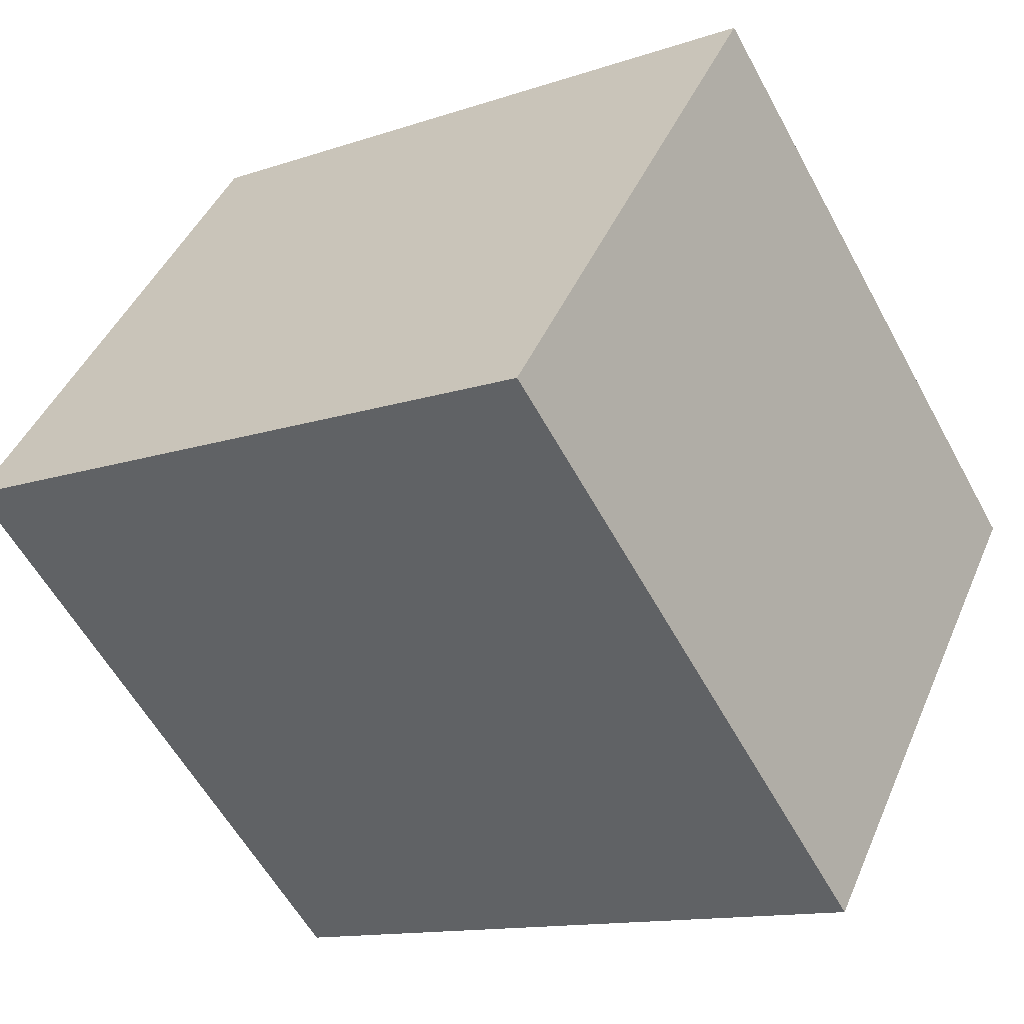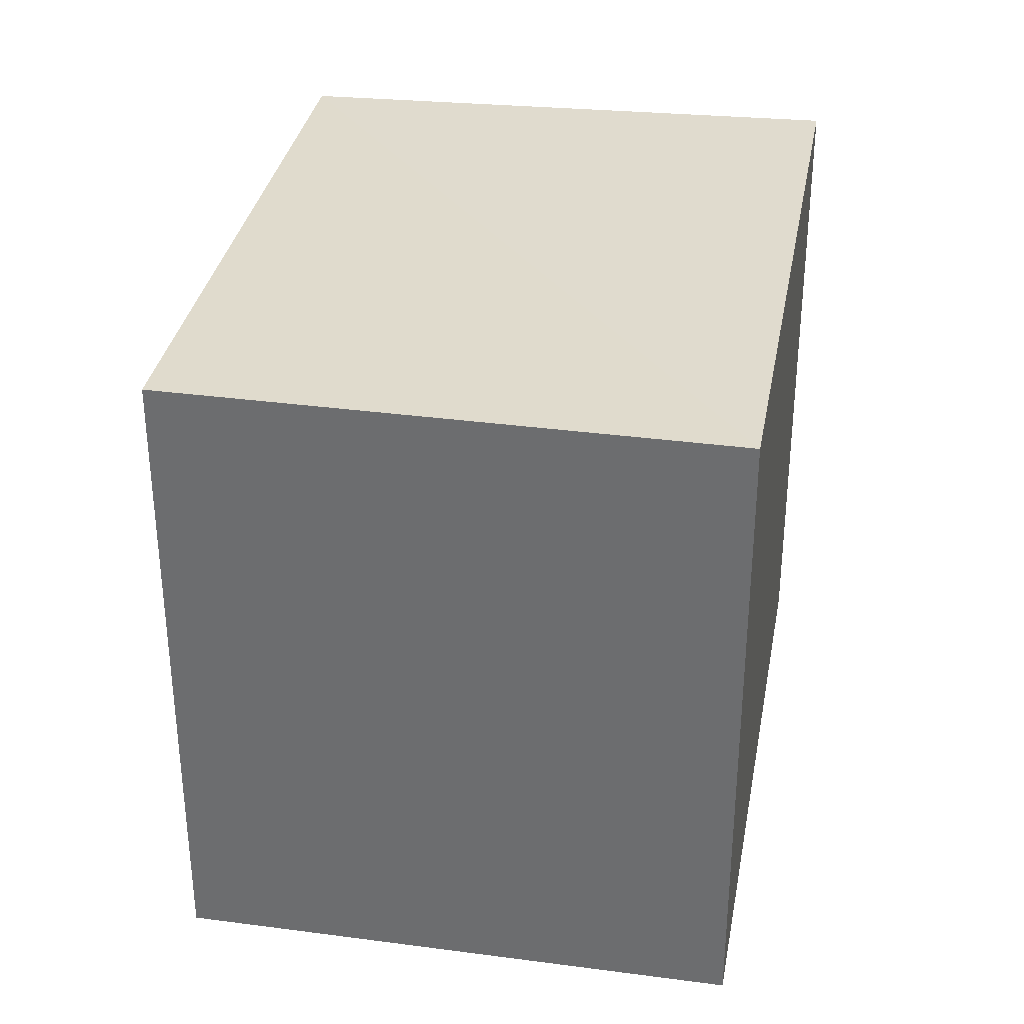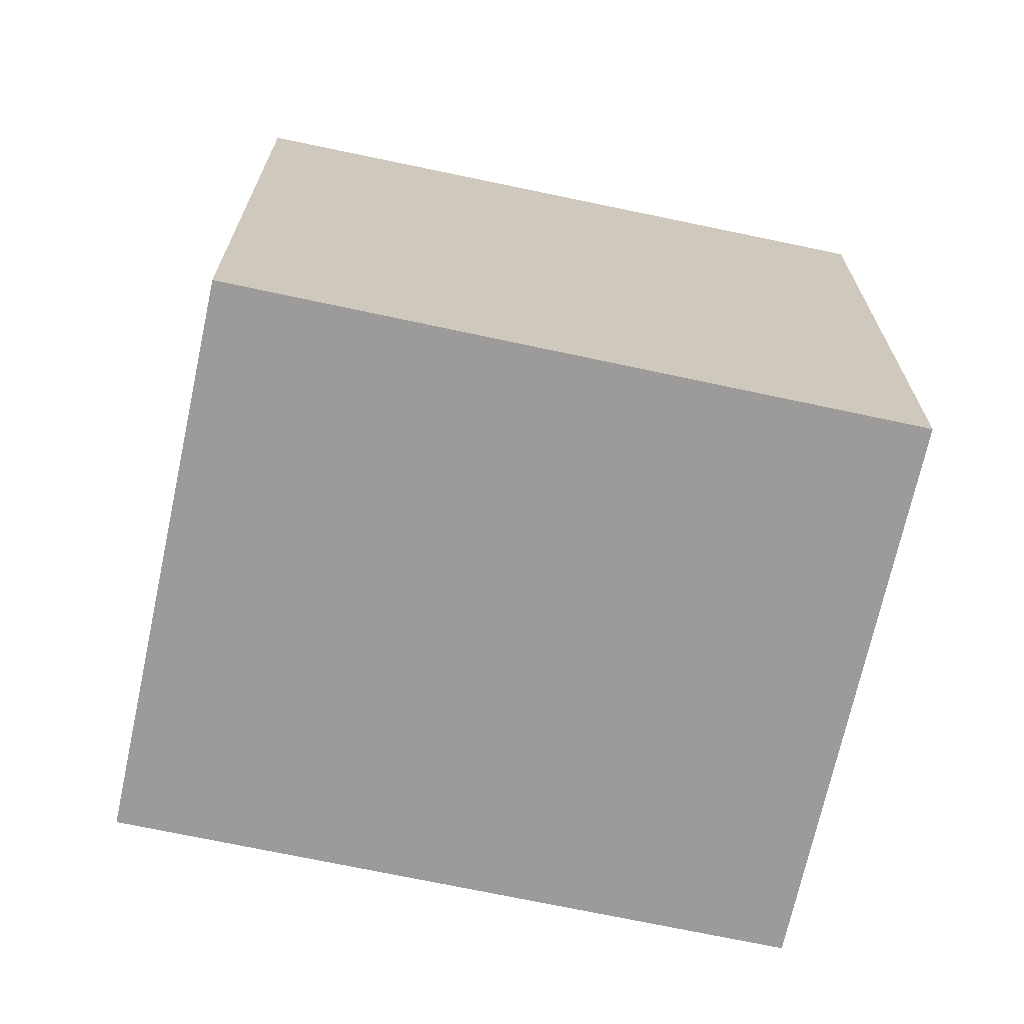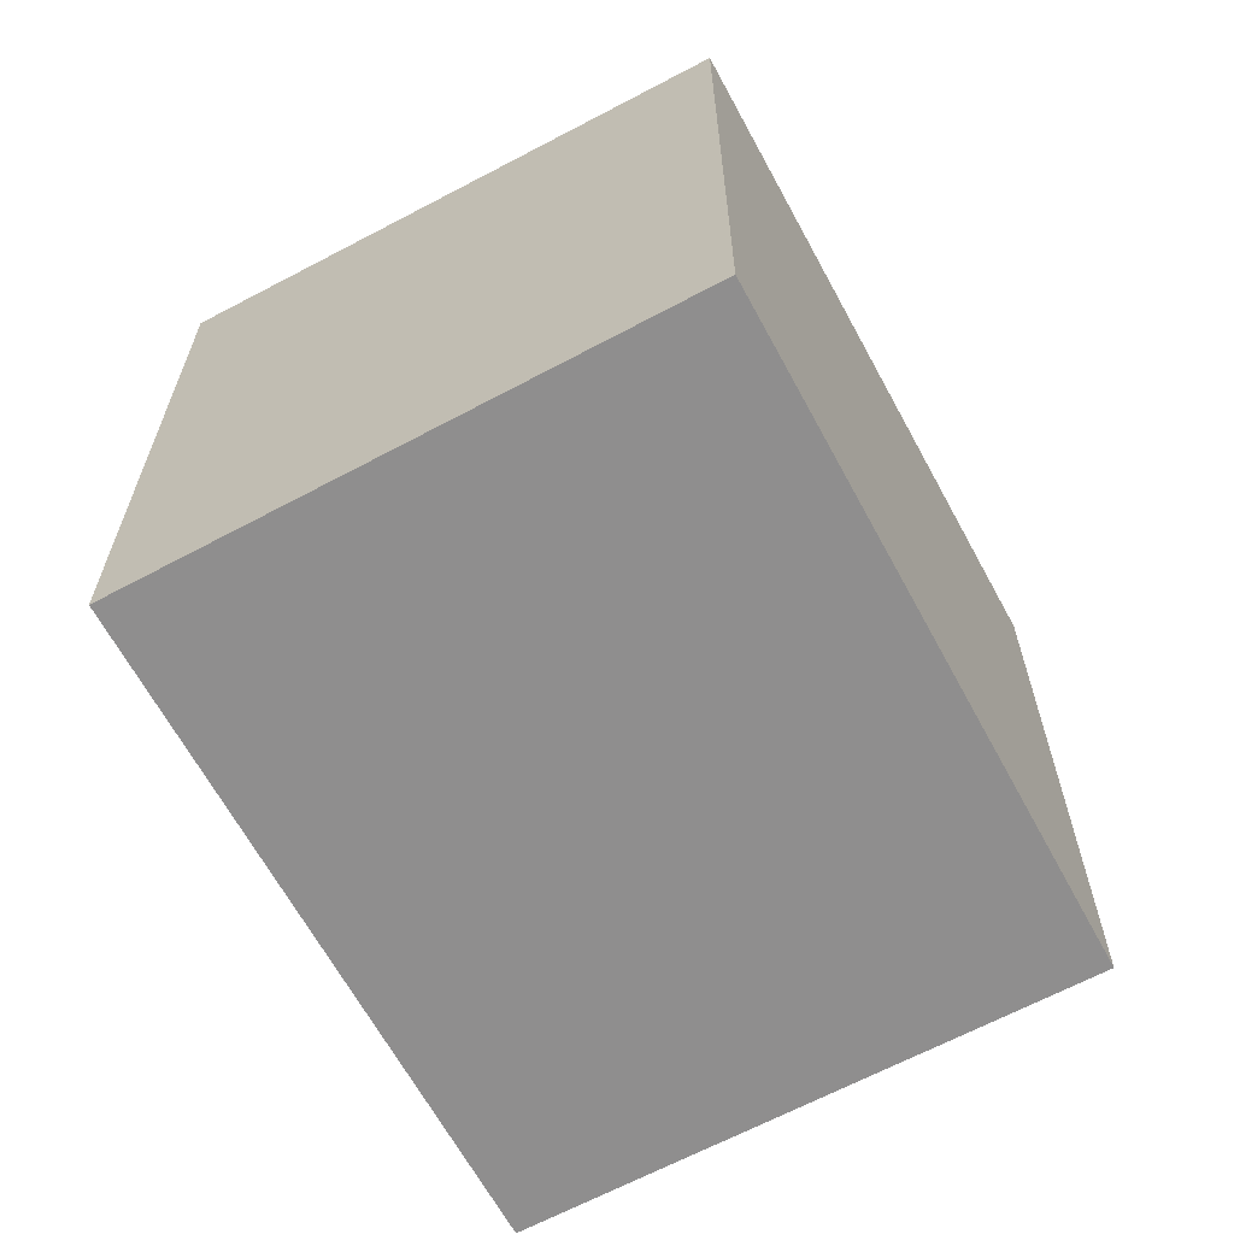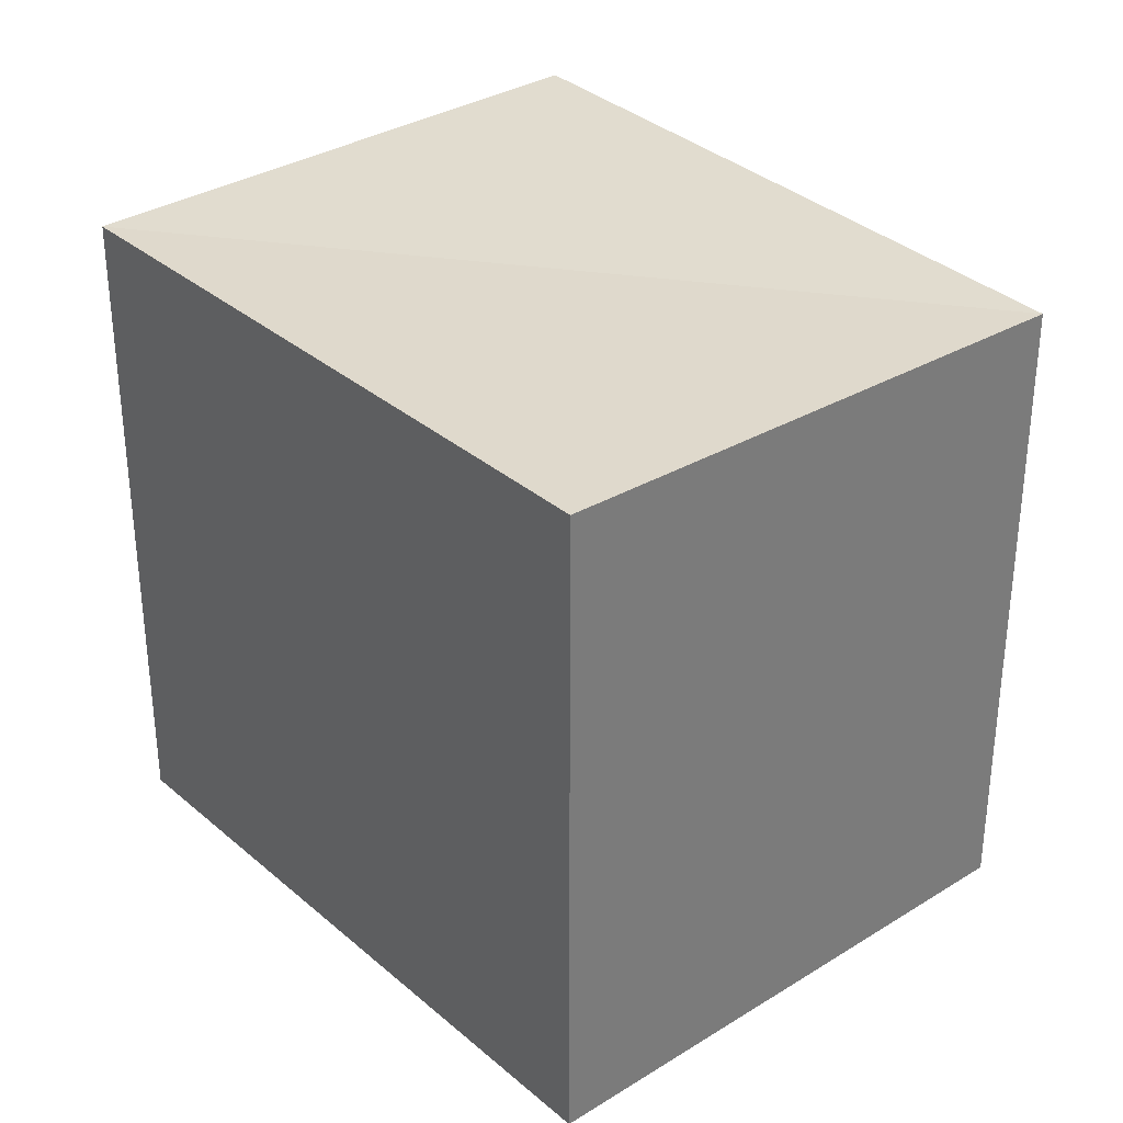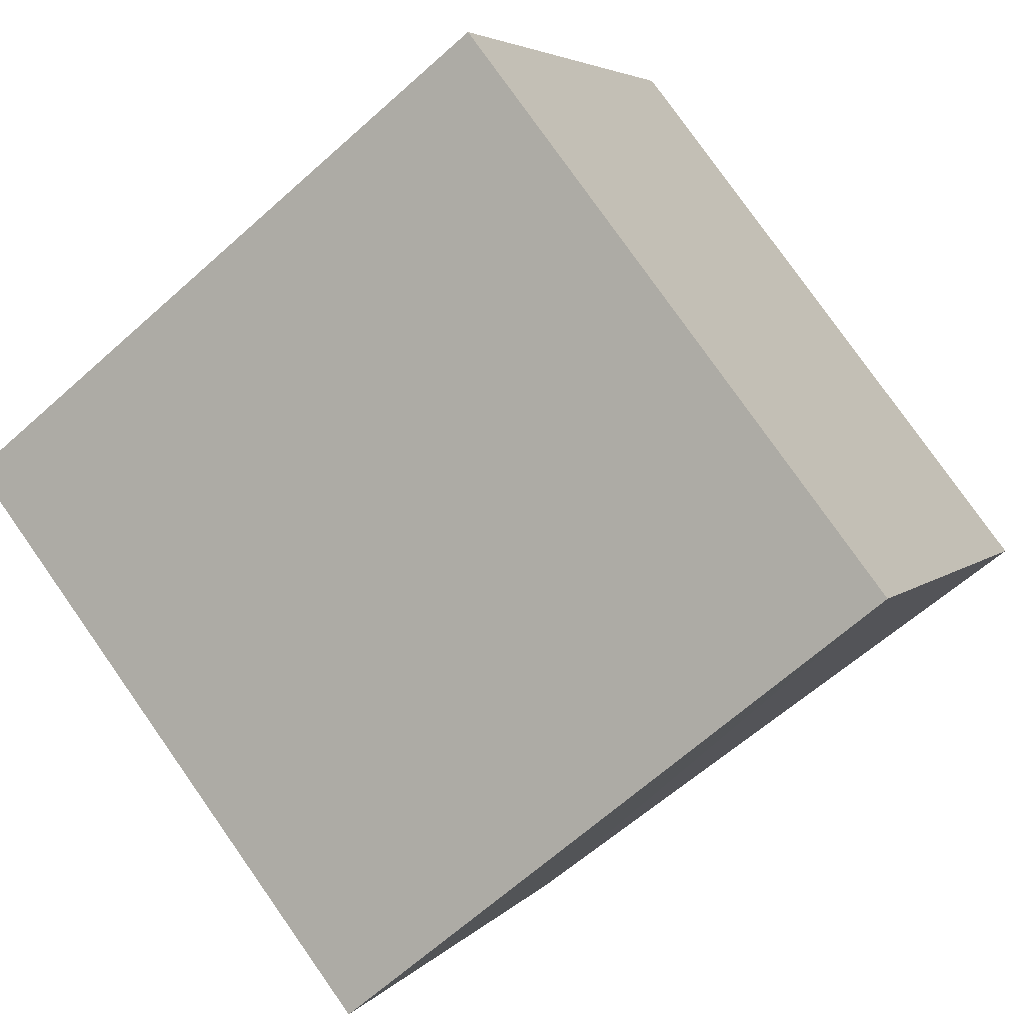
<metadata>
{"format":"obj","ext":"obj","renderer":"f3d","projection":"perspective","resolution":1024,"background":"white","views":[{"elev":-58.4,"azim":28.4,"up":"+Z"},{"elev":34.5,"azim":125.8,"up":"+Y"},{"elev":-69.7,"azim":13.5,"up":"+Y"},{"elev":-65.0,"azim":-36.0,"up":"+Y"},{"elev":33.1,"azim":-105.0,"up":"+Y"},{"elev":79.6,"azim":144.8,"up":"+Z"}]}
</metadata>
<code>
v  0.0001118 5.236 -0.0001657
v  1.932 5.111 4.024
v  4.84 5.236 -2.323
v  6.772 5.236 1.701
v  4.839 1.423e-16 -2.323
v  1.932 -2.464e-16 4.025
v  0 0 0
v  6.772 -1.042e-16 1.701
g defaultobject
f 1 2 3
f 3 2 4
f 5 6 7
f 6 5 8
f 2 7 6
f 7 2 1
f 1 5 7
f 5 1 3
f 5 4 8
f 4 5 3
f 8 2 6
f 2 8 4

</code>
